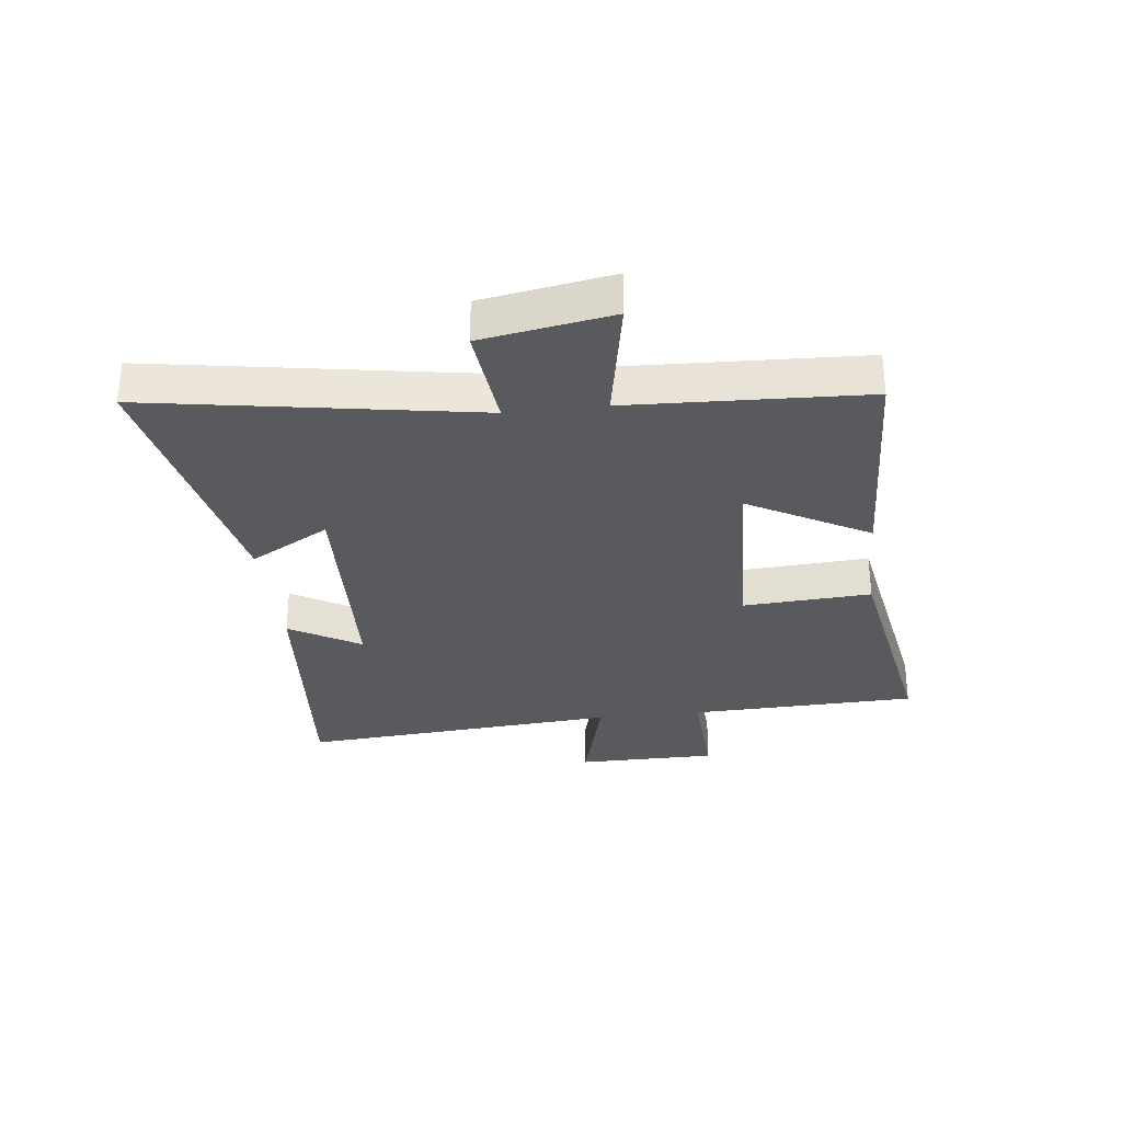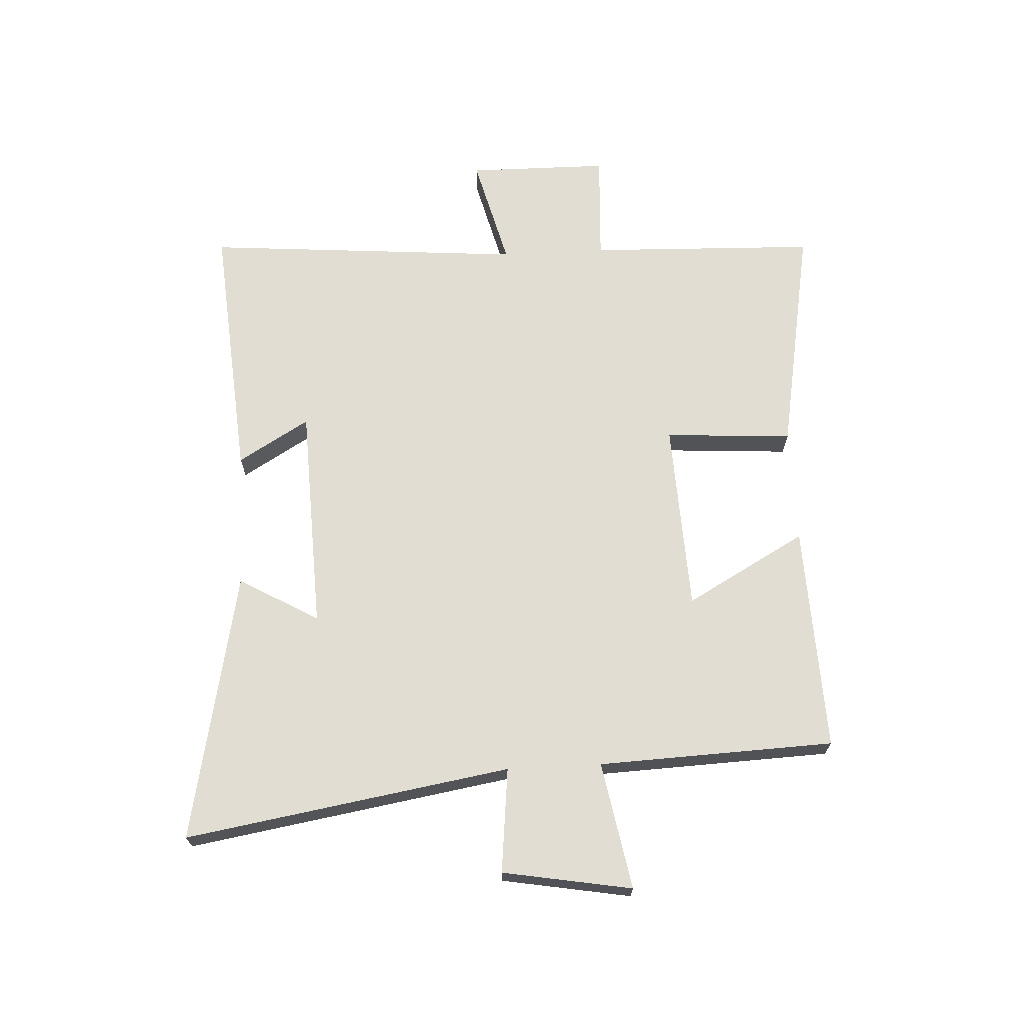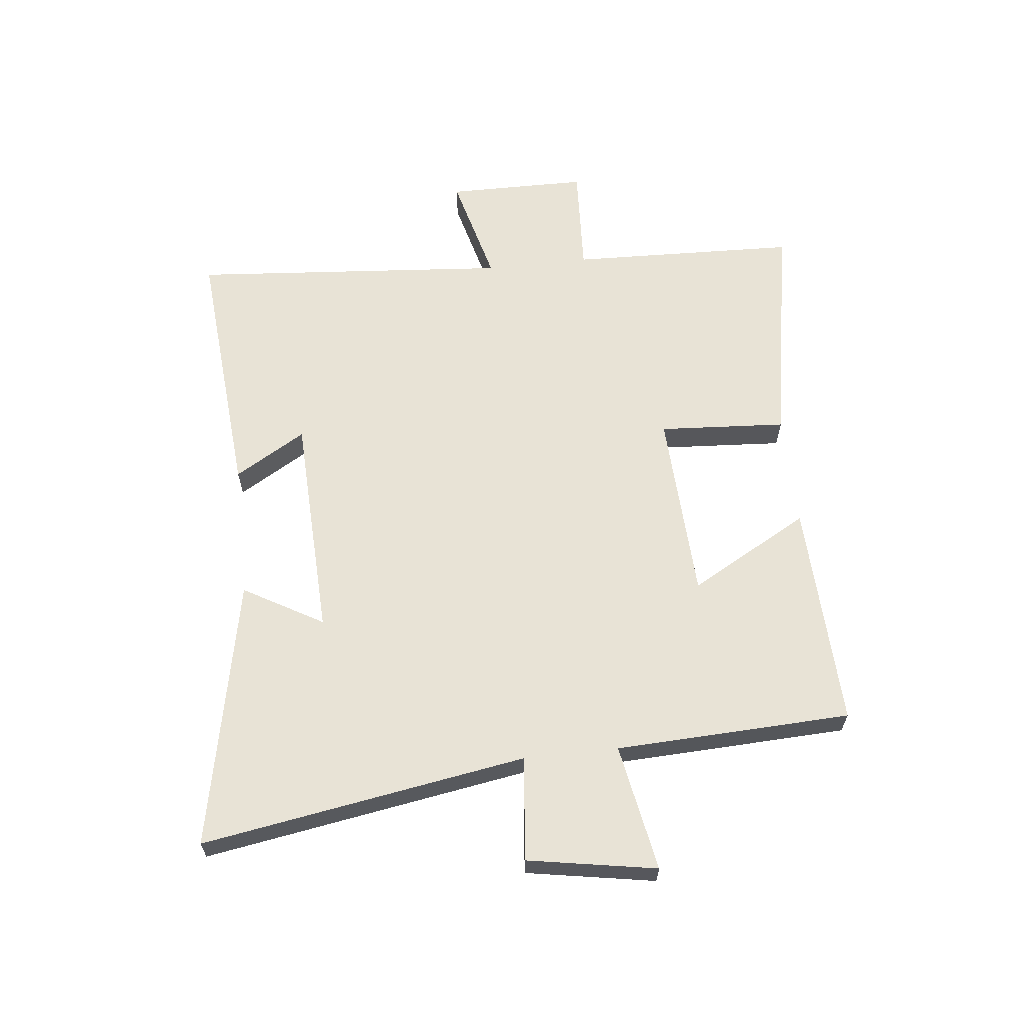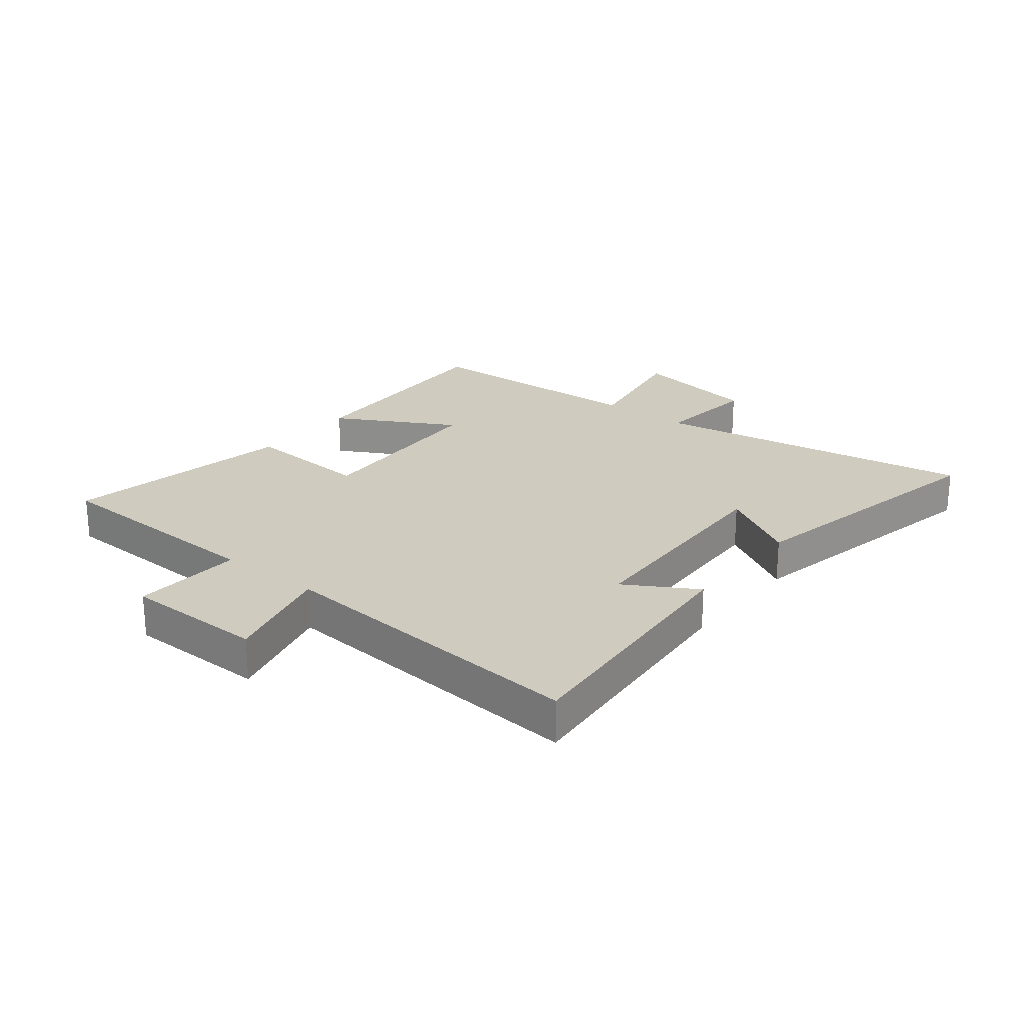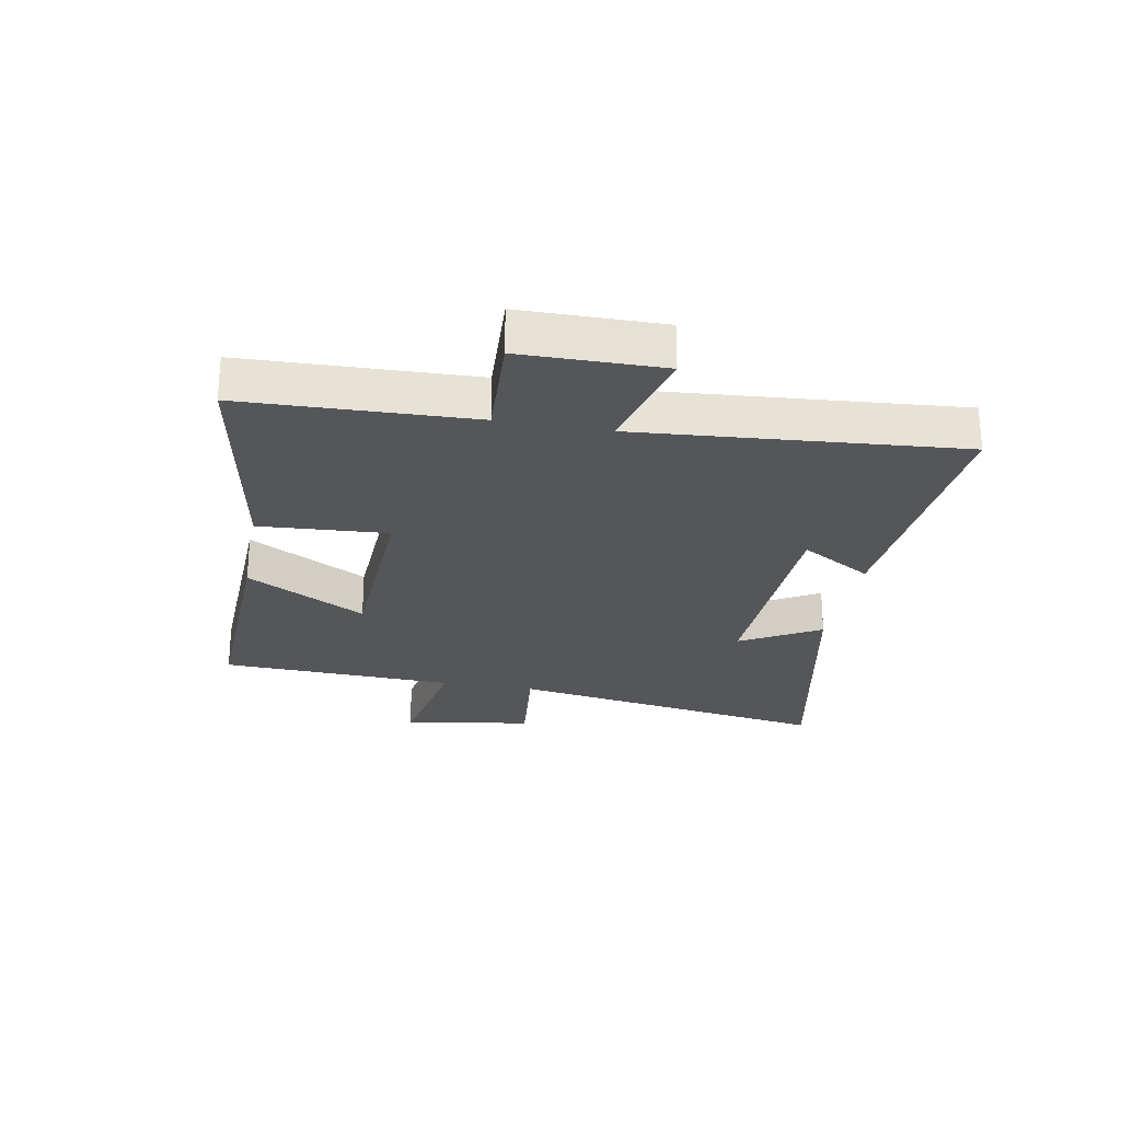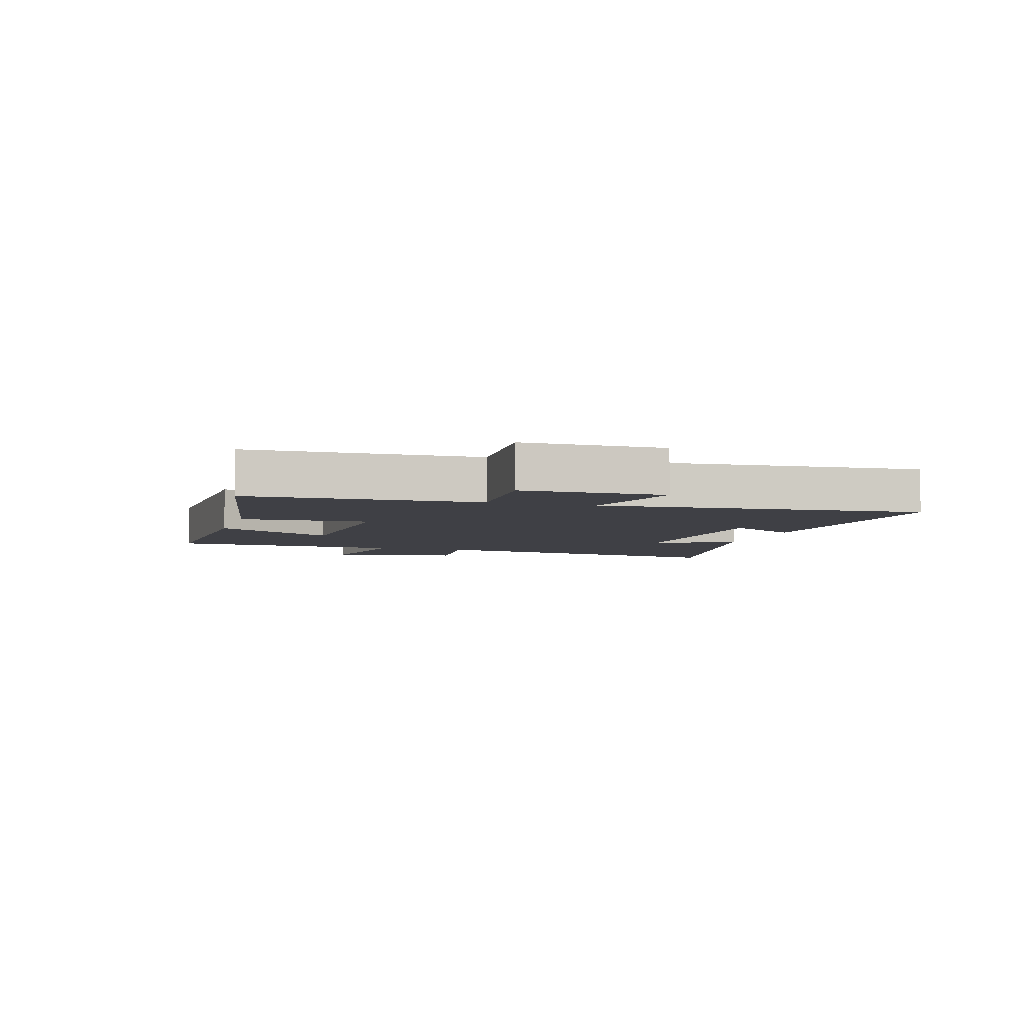
<metadata>
{"format":"obj","ext":"obj","renderer":"f3d","projection":"perspective","resolution":1024,"background":"white","views":[{"elev":-30.9,"azim":-83.5,"up":"+Y"},{"elev":68.3,"azim":-93.0,"up":"+Y"},{"elev":62.5,"azim":-96.3,"up":"+Y"},{"elev":23.7,"azim":128.5,"up":"+Y"},{"elev":-25.4,"azim":79.5,"up":"+Y"},{"elev":-5.2,"azim":73.2,"up":"+Y"}]}
</metadata>
<code>
v 0.544 0.07 -0.536
v 0.1 0.07 -0.5
v 0.171 0.07 -0.38
v -0.211 0.07 -0.366
v -0.134 0.07 -0.5
v -0.59 0.07 -0.593
v -0.5 0.07 -0.044
v -0.677 0.07 -0.063
v -0.715 0.07 0.155
v -0.5 0.07 0.116
v -0.484 0.07 0.514
v -0.101 0.07 0.5
v -0.213 0.07 0.298
v 0.109 0.07 0.284
v 0.095 0.07 0.5
v 0.487 0.07 0.571
v 0.5 0.07 0.185
v 0.686 0.07 0.195
v 0.688 0.07 -0.043
v 0.5 0.07 0.005
v 0.544 0 -0.536
v 0.1 0 -0.5
v 0.171 0 -0.38
v -0.211 0 -0.366
v -0.134 0 -0.5
v -0.59 0 -0.593
v -0.5 0 -0.044
v -0.677 0 -0.063
v -0.715 0 0.155
v -0.5 0 0.116
v -0.484 0 0.514
v -0.101 0 0.5
v -0.213 0 0.298
v 0.109 0 0.284
v 0.095 0 0.5
v 0.487 0 0.571
v 0.5 0 0.185
v 0.686 0 0.195
v 0.688 0 -0.043
v 0.5 0 0.005
f 17 18 19 20
f 15 16 17 20
f 14 15 20 1
f 13 14 1
f 10 11 12 13
f 10 13 1
f 7 8 9 10
f 7 10 1
f 4 5 6 7
f 3 4 7
f 3 7 1
f 1 2 3
f 40 39 38 37
f 40 37 36 35
f 21 40 35 34
f 21 34 33
f 33 32 31 30
f 21 33 30
f 30 29 28 27
f 21 30 27
f 27 26 25 24
f 27 24 23
f 21 27 23
f 23 22 21
f 1 21 22 2
f 2 22 23 3
f 3 23 24 4
f 4 24 25 5
f 5 25 26 6
f 6 26 27 7
f 7 27 28 8
f 8 28 29 9
f 9 29 30 10
f 10 30 31 11
f 11 31 32 12
f 12 32 33 13
f 13 33 34 14
f 14 34 35 15
f 15 35 36 16
f 16 36 37 17
f 17 37 38 18
f 18 38 39 19
f 19 39 40 20
f 20 40 21 1

</code>
